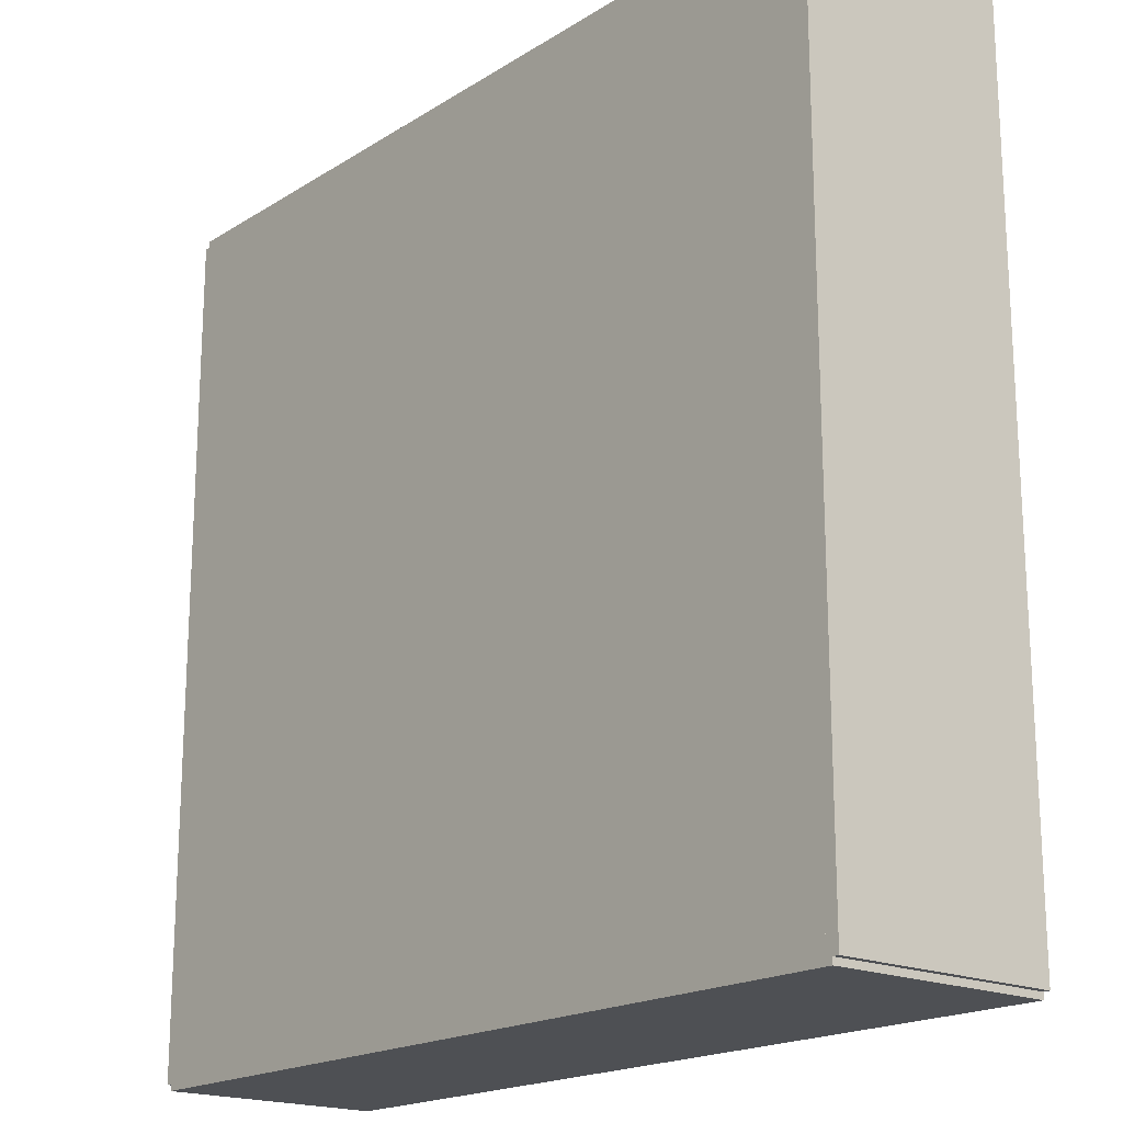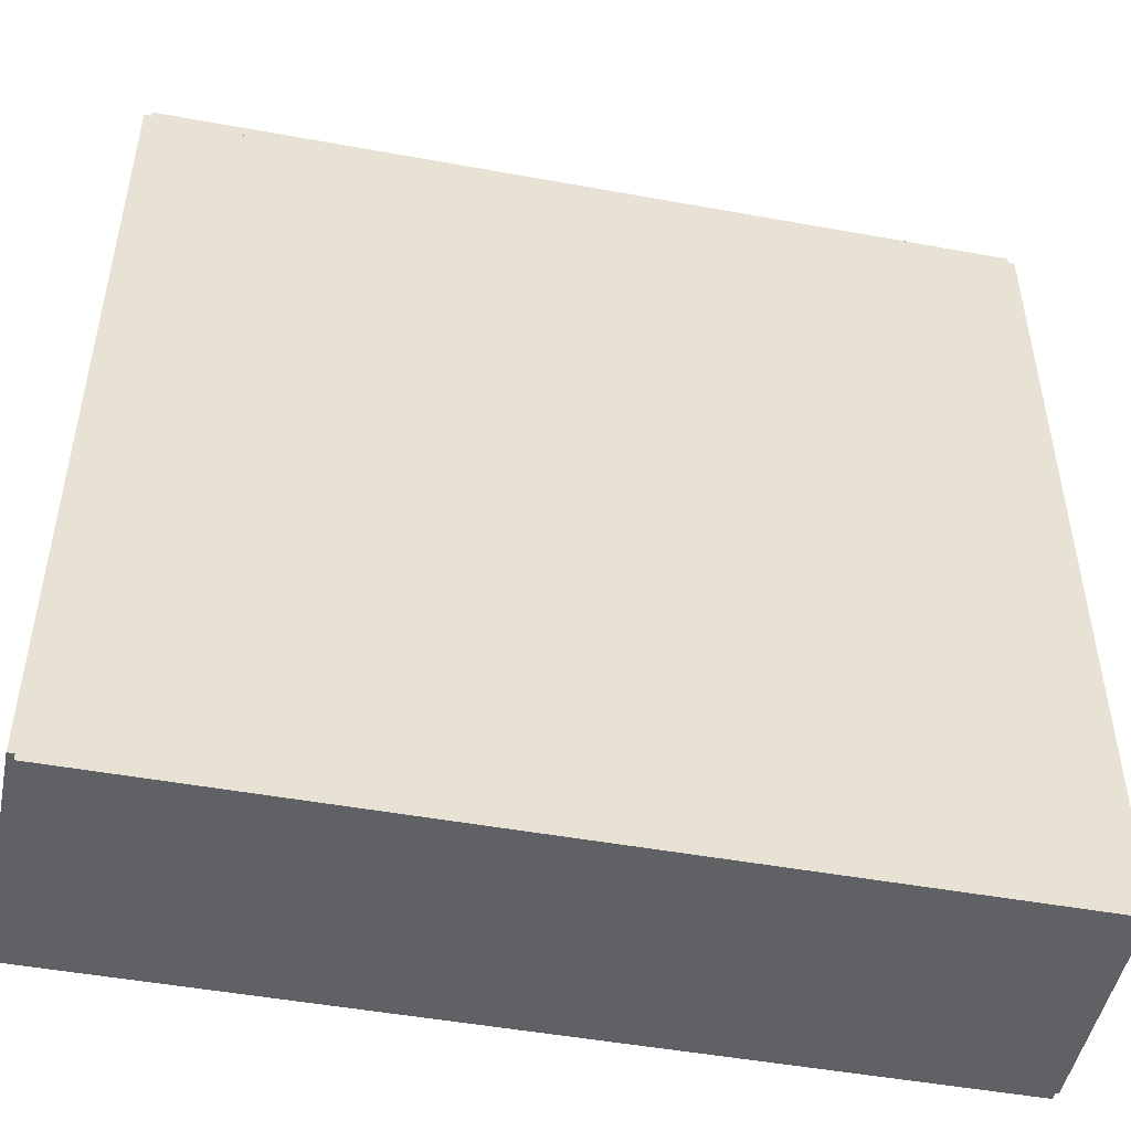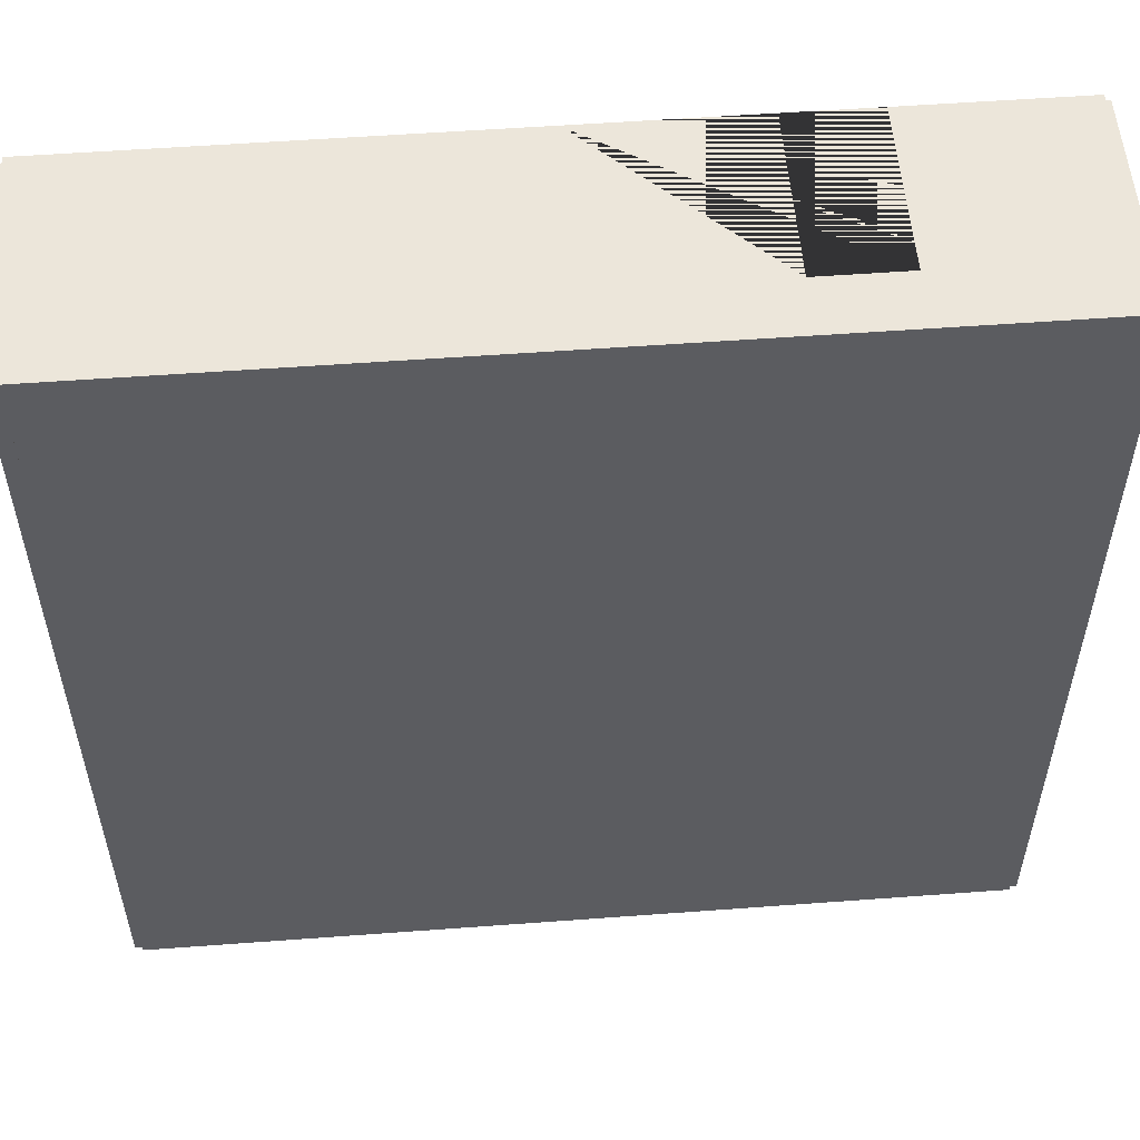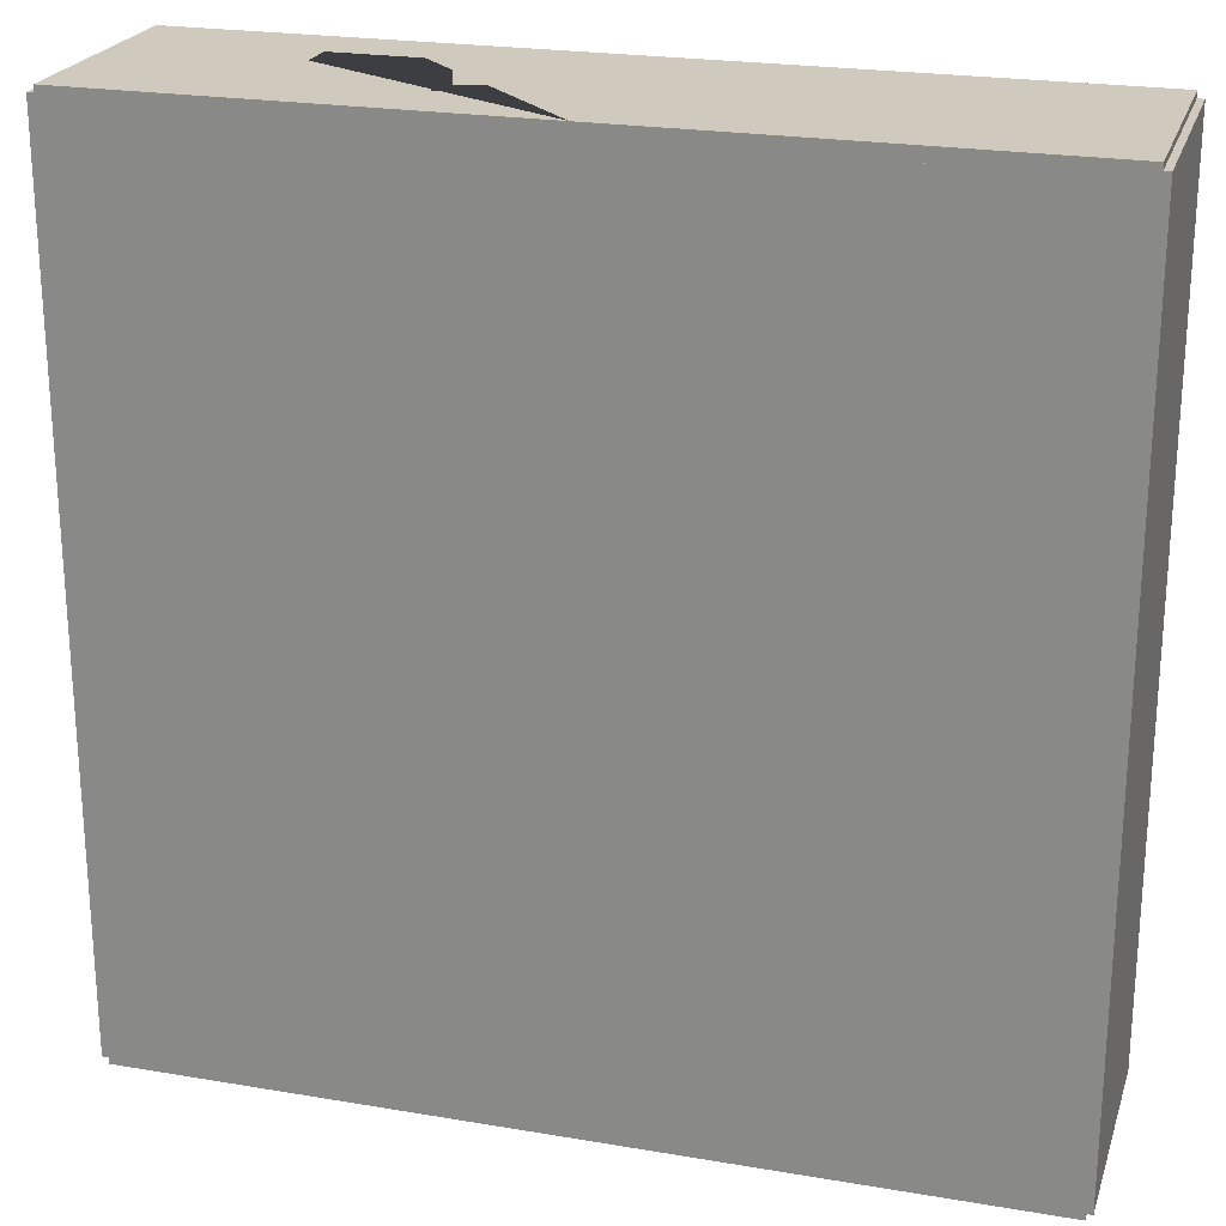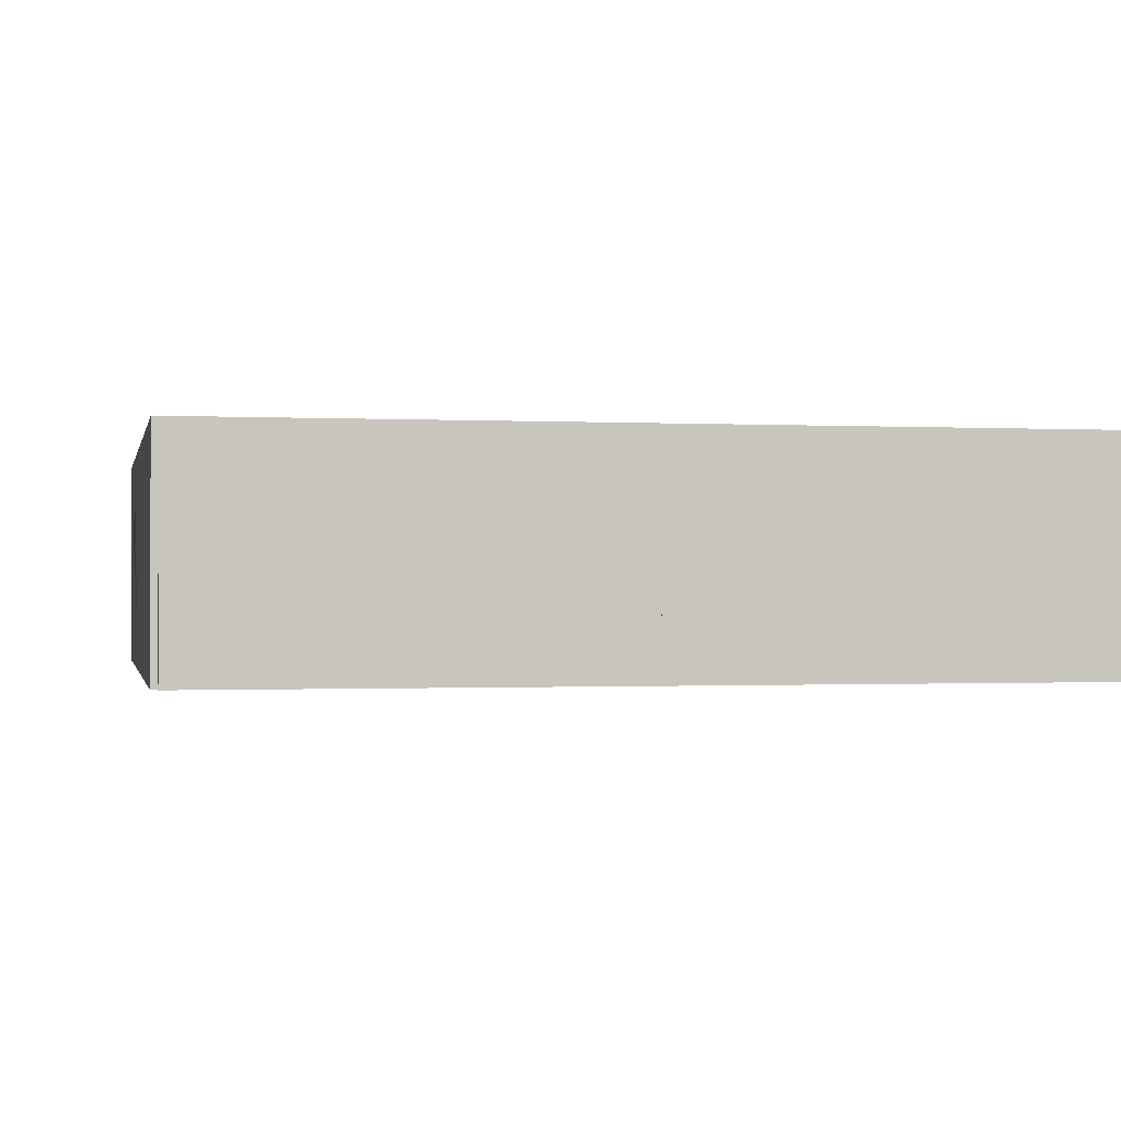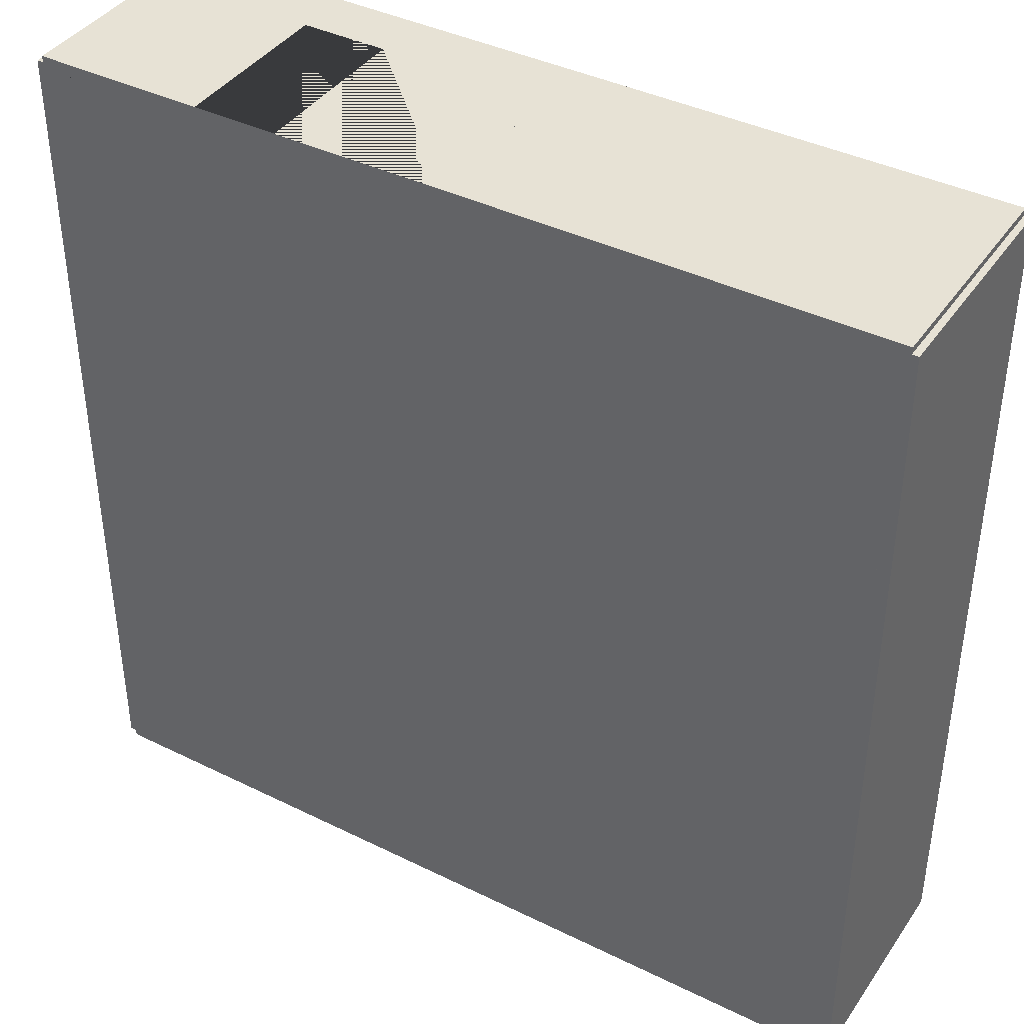
<metadata>
{"format":"obj","ext":"obj","renderer":"f3d","projection":"perspective","resolution":1024,"background":"white","views":[{"elev":-18.7,"azim":49.7,"up":"+Z"},{"elev":-48.6,"azim":-11.5,"up":"+Z"},{"elev":54.5,"azim":175.5,"up":"+Z"},{"elev":23.0,"azim":16.1,"up":"+Z"},{"elev":-0.7,"azim":78.4,"up":"+Y"},{"elev":40.2,"azim":31.2,"up":"+Z"}]}
</metadata>
<code>
o Left_Double_Room_Dead_End
v -9.444 -2.576 9.039
v -9.444 2.724 9.039
v -9.444 -2.576 8.739
v -9.444 2.724 8.739
v 0.5558 -2.576 9.039
v 0.5558 2.724 9.039
v 0.5558 -2.576 8.739
v 0.5558 2.724 8.739
v -3.444 -2.576 8.739
v -5.444 -2.576 8.739
v -5.444 -2.576 9.039
v -3.444 -2.576 9.039
v -3.444 1.399 9.039
v -5.444 1.399 9.039
v -5.444 1.399 8.739
v -3.444 1.399 8.739
v 0.5555 -2.576 9.039
v 0.5555 2.724 9.039
v 0.5555 -2.576 8.739
v 0.5555 2.724 8.739
v 10.56 -2.576 9.039
v 10.56 2.724 9.039
v 10.56 -2.576 8.739
v 10.56 2.724 8.739
v -9.445 -2.576 -10.96
v -9.445 2.724 -10.96
v -9.445 -2.576 -11.26
v -9.445 2.724 -11.26
v 0.5555 -2.576 -10.96
v 0.5555 2.724 -10.96
v 0.5555 -2.576 -11.26
v 0.5555 2.724 -11.26
v 0.5555 -2.576 -10.96
v 0.5555 2.724 -10.96
v 0.5555 -2.576 -11.26
v 0.5555 2.724 -11.26
v 10.56 -2.576 -10.96
v 10.56 2.724 -10.96
v 10.56 -2.576 -11.26
v 10.56 2.724 -11.26
v -9.295 -2.576 -1.111
v -9.295 2.724 -1.111
v -9.595 -2.576 -1.111
v -9.595 2.724 -1.111
v -9.295 -2.576 -11.11
v -9.295 2.724 -11.11
v -9.595 -2.576 -11.11
v -9.595 2.724 -11.11
v -9.295 -2.576 8.889
v -9.295 2.724 8.889
v -9.595 -2.576 8.889
v -9.595 2.724 8.889
v -9.295 -2.576 -1.111
v -9.295 2.724 -1.111
v -9.595 -2.576 -1.111
v -9.595 2.724 -1.111
v 10.71 -2.576 -1.111
v 10.71 2.724 -1.111
v 10.41 -2.576 -1.111
v 10.41 2.724 -1.111
v 10.71 -2.576 -11.11
v 10.71 2.724 -11.11
v 10.41 -2.576 -11.11
v 10.41 2.724 -11.11
v 10.71 -2.576 8.889
v 10.71 2.724 8.889
v 10.41 -2.576 8.889
v 10.41 2.724 8.889
v 10.71 -2.576 -1.111
v 10.71 2.724 -1.111
v 10.41 -2.576 -1.111
v 10.41 2.724 -1.111
f 3 10 11 1
f 8 4 2 6
f 9 7 5 12
f 10 9 12 11
f 5 6 2 1 11 14 13 12
f 3 4 8 7 9 16 15 10
f 10 15 14 11
f 9 12 13 16
f 7 8 6 5
f 1 2 4 3
f 15 16 13 14
f 24 20 18 22
f 19 23 21 17
f 22 18 17 21
f 23 24 22 21
f 20 24 23 19
f 17 18 20 19
f 32 28 26 30
f 27 31 29 25
f 30 26 25 29
f 31 32 30 29
f 28 32 31 27
f 25 26 28 27
f 40 36 34 38
f 35 39 37 33
f 38 34 33 37
f 39 40 38 37
f 36 40 39 35
f 33 34 36 35
f 48 44 42 46
f 43 47 45 41
f 46 42 41 45
f 47 48 46 45
f 44 48 47 43
f 41 42 44 43
f 56 52 50 54
f 51 55 53 49
f 54 50 49 53
f 55 56 54 53
f 52 56 55 51
f 49 50 52 51
f 64 60 58 62
f 59 63 61 57
f 62 58 57 61
f 63 64 62 61
f 60 64 63 59
f 57 58 60 59
f 72 68 66 70
f 67 71 69 65
f 70 66 65 69
f 71 72 70 69
f 68 72 71 67
f 65 66 68 67
f 33 63 37 59 71 23 67 7 19 9 10 49 3 53 41 25 45 29
f 34 46 26 42 54 4 50 20 8 68 24 72 60 38 64 30
l 7 23
l 3 19
l 4 20
l 8 24

</code>
